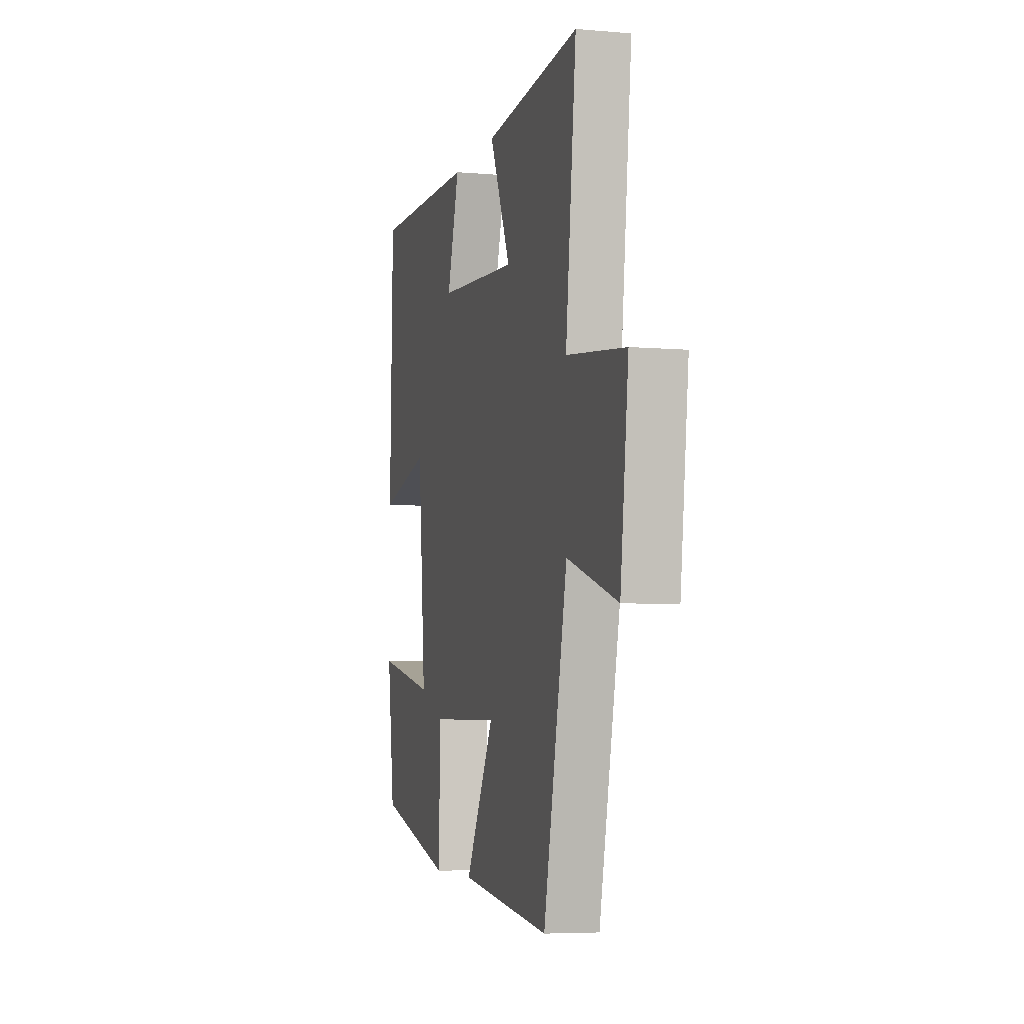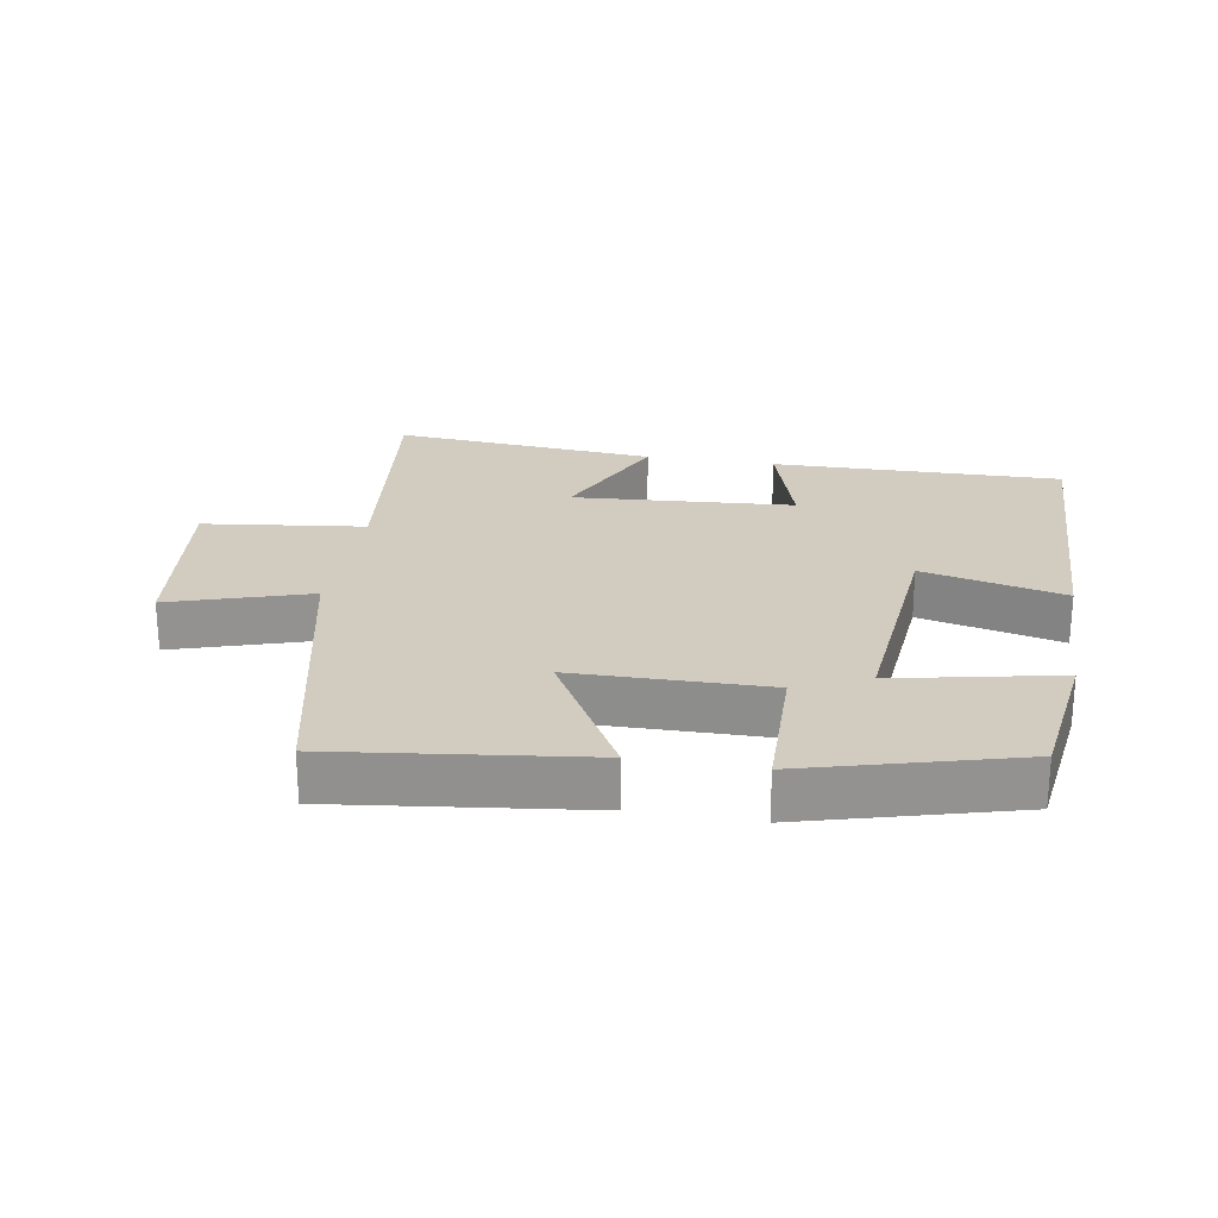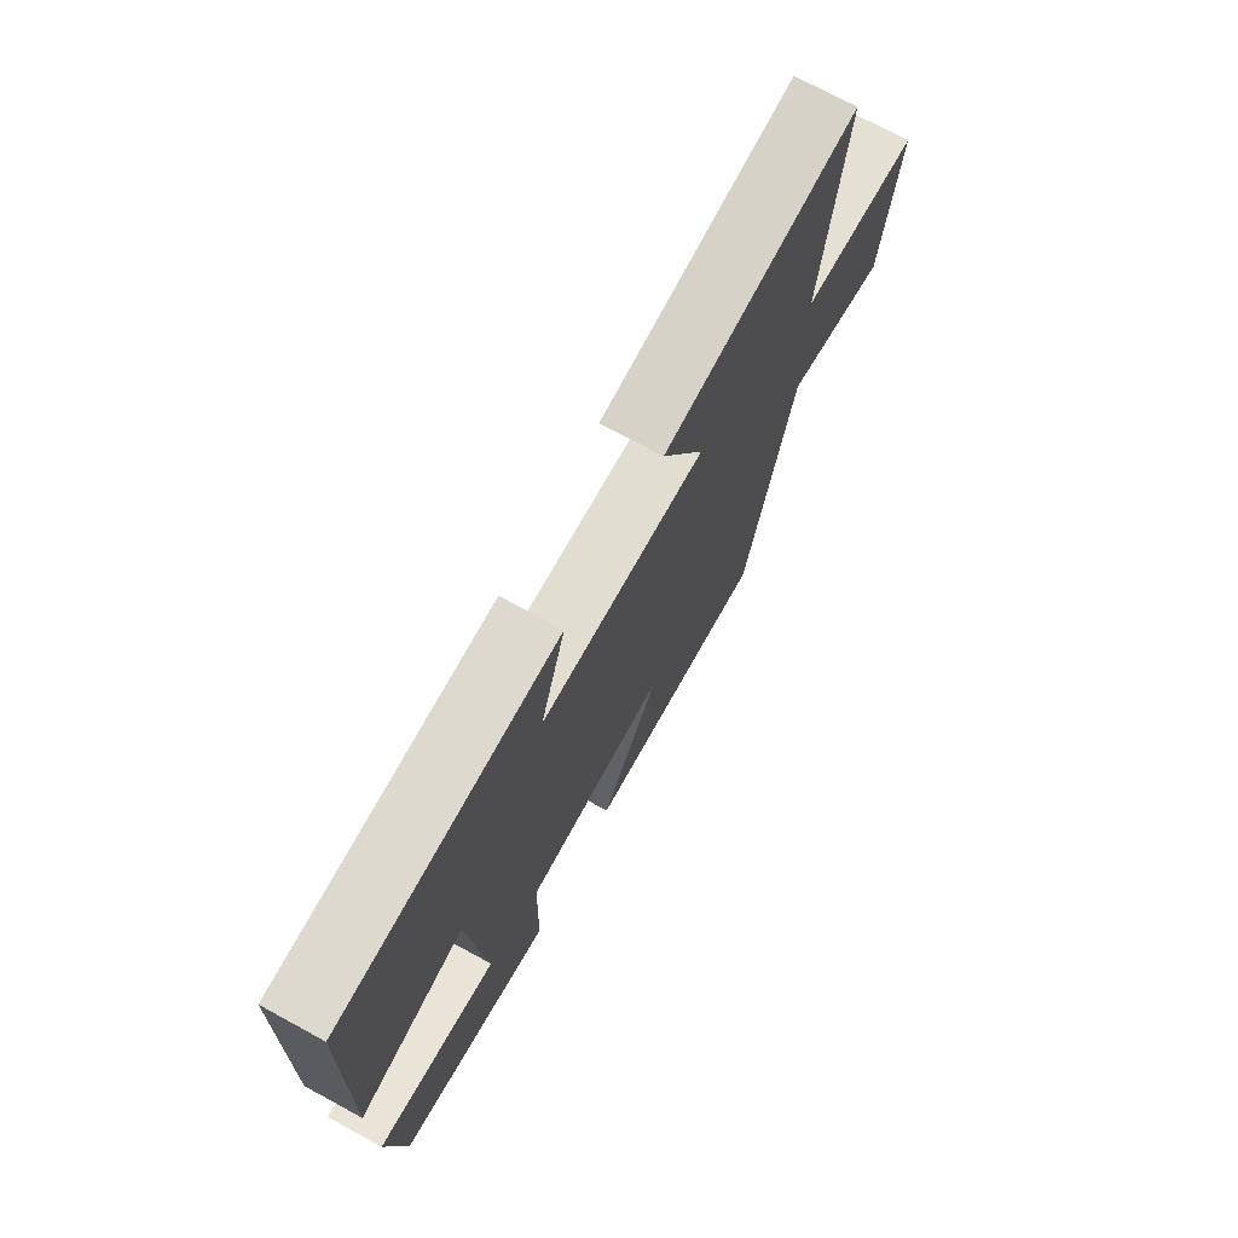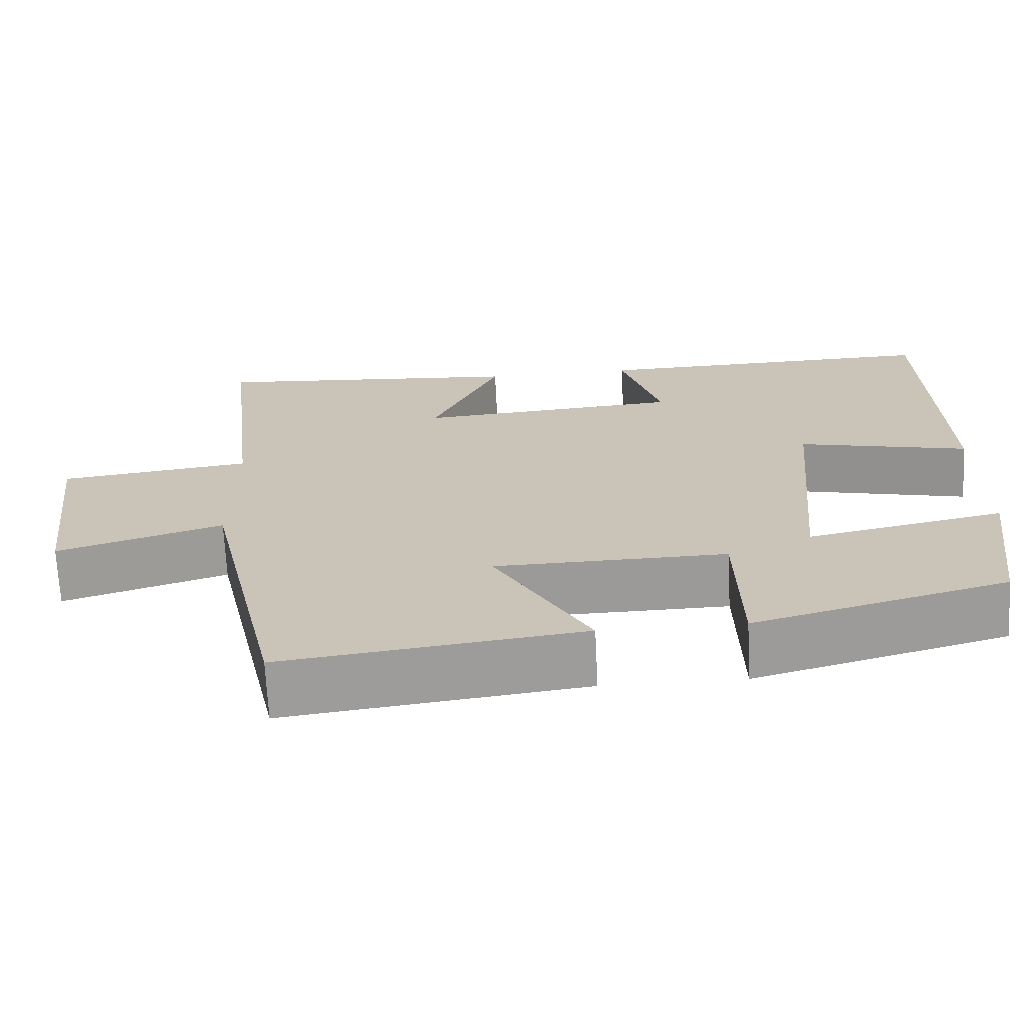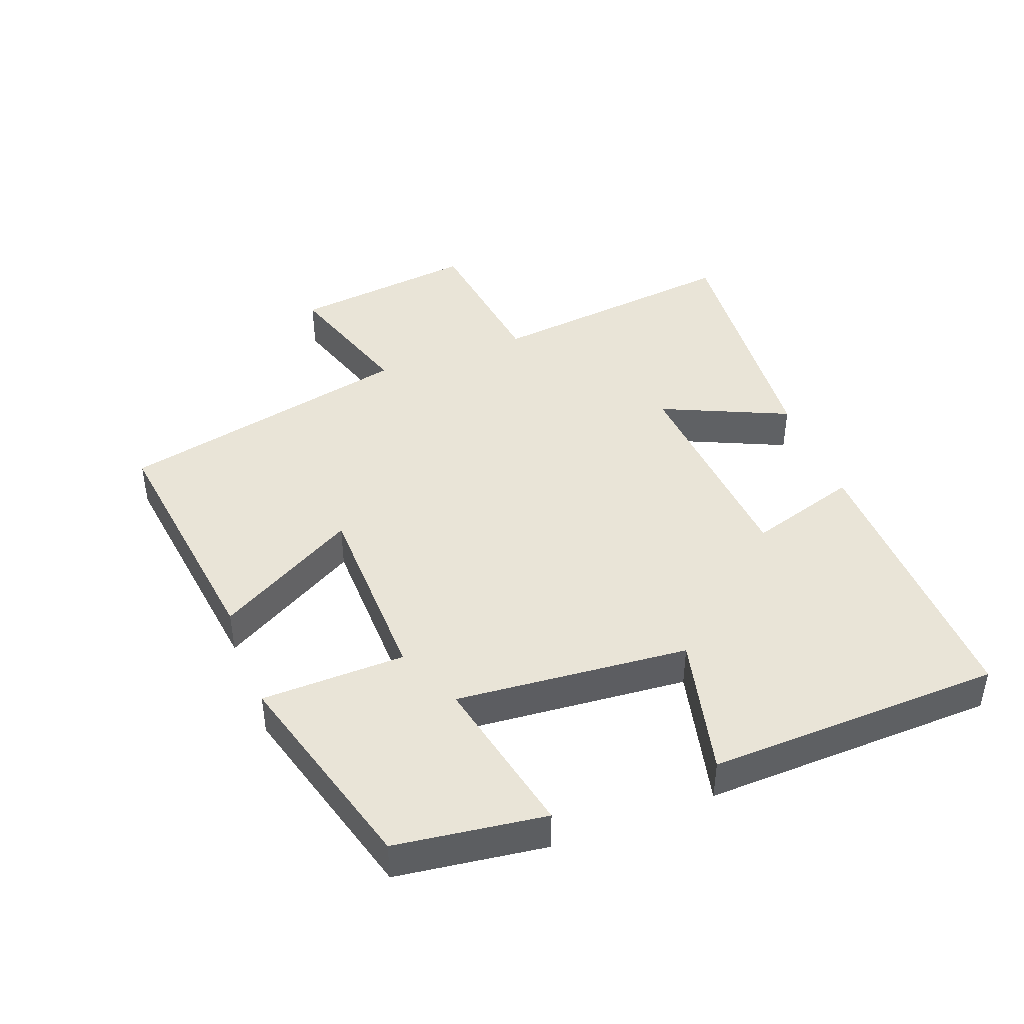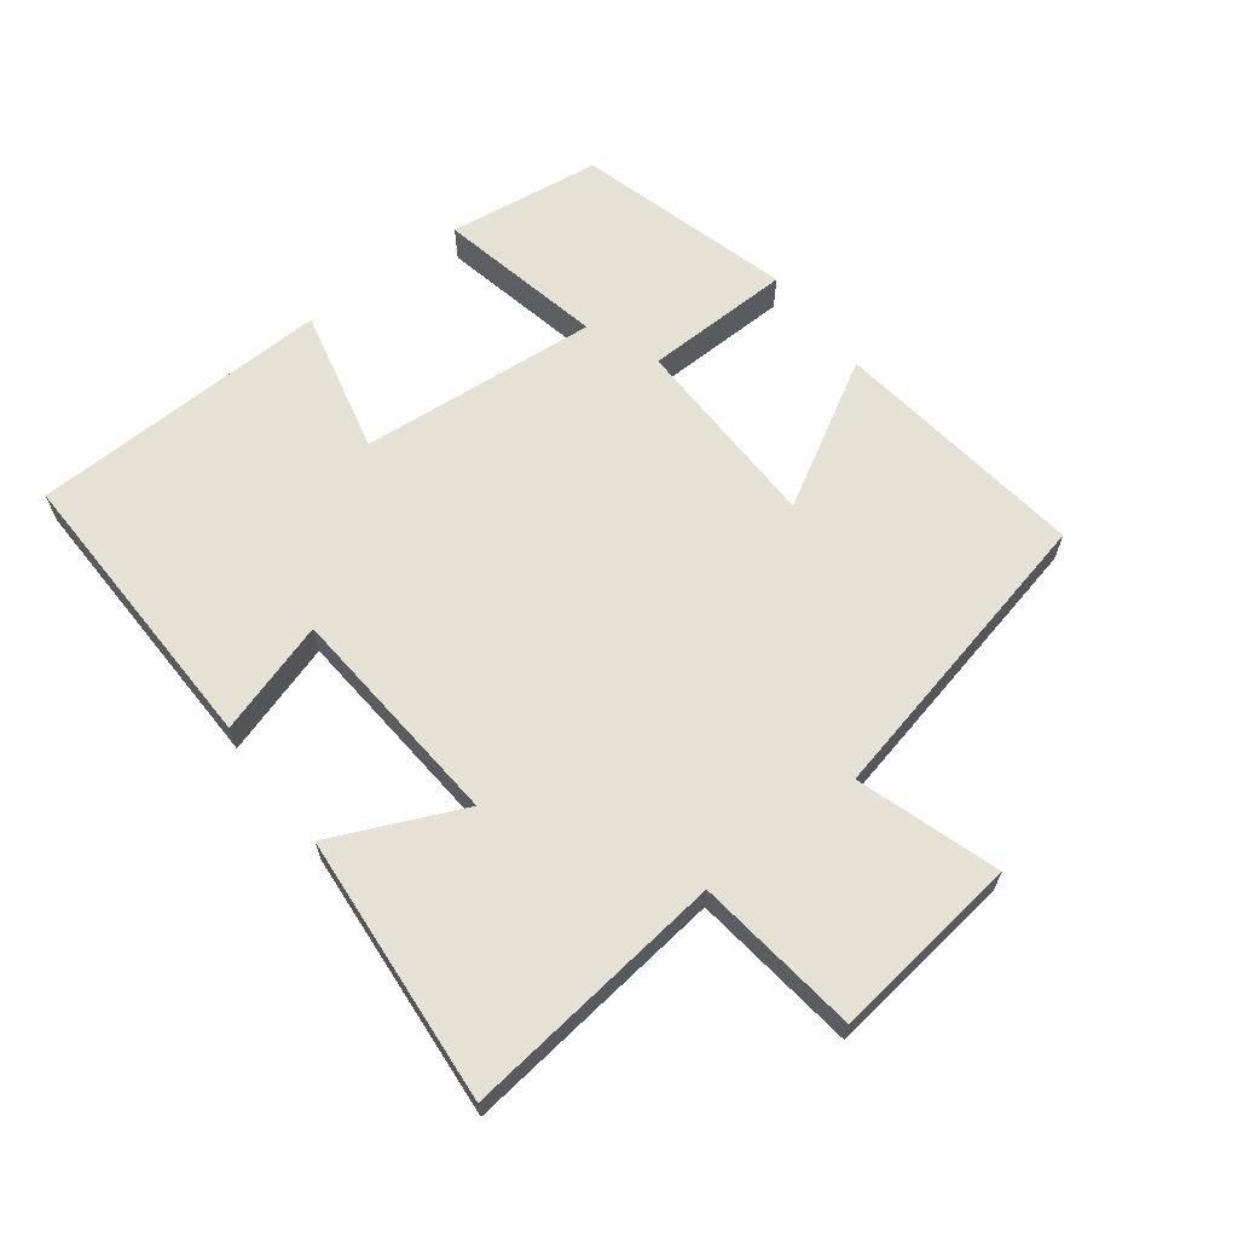
<metadata>
{"format":"obj","ext":"obj","renderer":"f3d","projection":"perspective","resolution":1024,"background":"white","views":[{"elev":-5.6,"azim":74.9,"up":"+Z"},{"elev":24.0,"azim":-170.4,"up":"+Y"},{"elev":72.8,"azim":-61.5,"up":"+Z"},{"elev":-69.4,"azim":-177.1,"up":"+Z"},{"elev":43.2,"azim":-111.0,"up":"+Y"},{"elev":64.6,"azim":52.4,"up":"+Y"}]}
</metadata>
<code>
v -0.488 0.07 0.508
v -0.05 0.07 0.5
v -0.101 0.07 0.333
v 0.233 0.07 0.309
v 0.146 0.07 0.5
v 0.544 0.07 0.534
v 0.5 0.07 0.146
v 0.743 0.07 0.116
v 0.709 0.07 -0.164
v 0.5 0.07 -0.098
v 0.401 0.07 -0.547
v 0.024 0.07 -0.5
v 0.144 0.07 -0.287
v -0.148 0.07 -0.283
v -0.152 0.07 -0.5
v -0.469 0.07 -0.413
v -0.5 0.07 -0.187
v -0.254 0.07 -0.238
v -0.286 0.07 0.114
v -0.5 0.07 0.063
v -0.488 0 0.508
v -0.05 0 0.5
v -0.101 0 0.333
v 0.233 0 0.309
v 0.146 0 0.5
v 0.544 0 0.534
v 0.5 0 0.146
v 0.743 0 0.116
v 0.709 0 -0.164
v 0.5 0 -0.098
v 0.401 0 -0.547
v 0.024 0 -0.5
v 0.144 0 -0.287
v -0.148 0 -0.283
v -0.152 0 -0.5
v -0.469 0 -0.413
v -0.5 0 -0.187
v -0.254 0 -0.238
v -0.286 0 0.114
v -0.5 0 0.063
f 1 2 3
f 20 1 3
f 19 20 3
f 18 19 3 4
f 16 17 18
f 15 16 18
f 14 15 18
f 13 14 18 4
f 10 11 12 13
f 10 13 4
f 7 8 9 10
f 7 10 4 5
f 5 6 7
f 23 22 21
f 23 21 40
f 23 40 39
f 24 23 39 38
f 38 37 36
f 38 36 35
f 38 35 34
f 24 38 34 33
f 33 32 31 30
f 24 33 30
f 30 29 28 27
f 25 24 30 27
f 27 26 25
f 1 21 22 2
f 2 22 23 3
f 3 23 24 4
f 4 24 25 5
f 5 25 26 6
f 6 26 27 7
f 7 27 28 8
f 8 28 29 9
f 9 29 30 10
f 10 30 31 11
f 11 31 32 12
f 12 32 33 13
f 13 33 34 14
f 14 34 35 15
f 15 35 36 16
f 16 36 37 17
f 17 37 38 18
f 18 38 39 19
f 19 39 40 20
f 20 40 21 1

</code>
